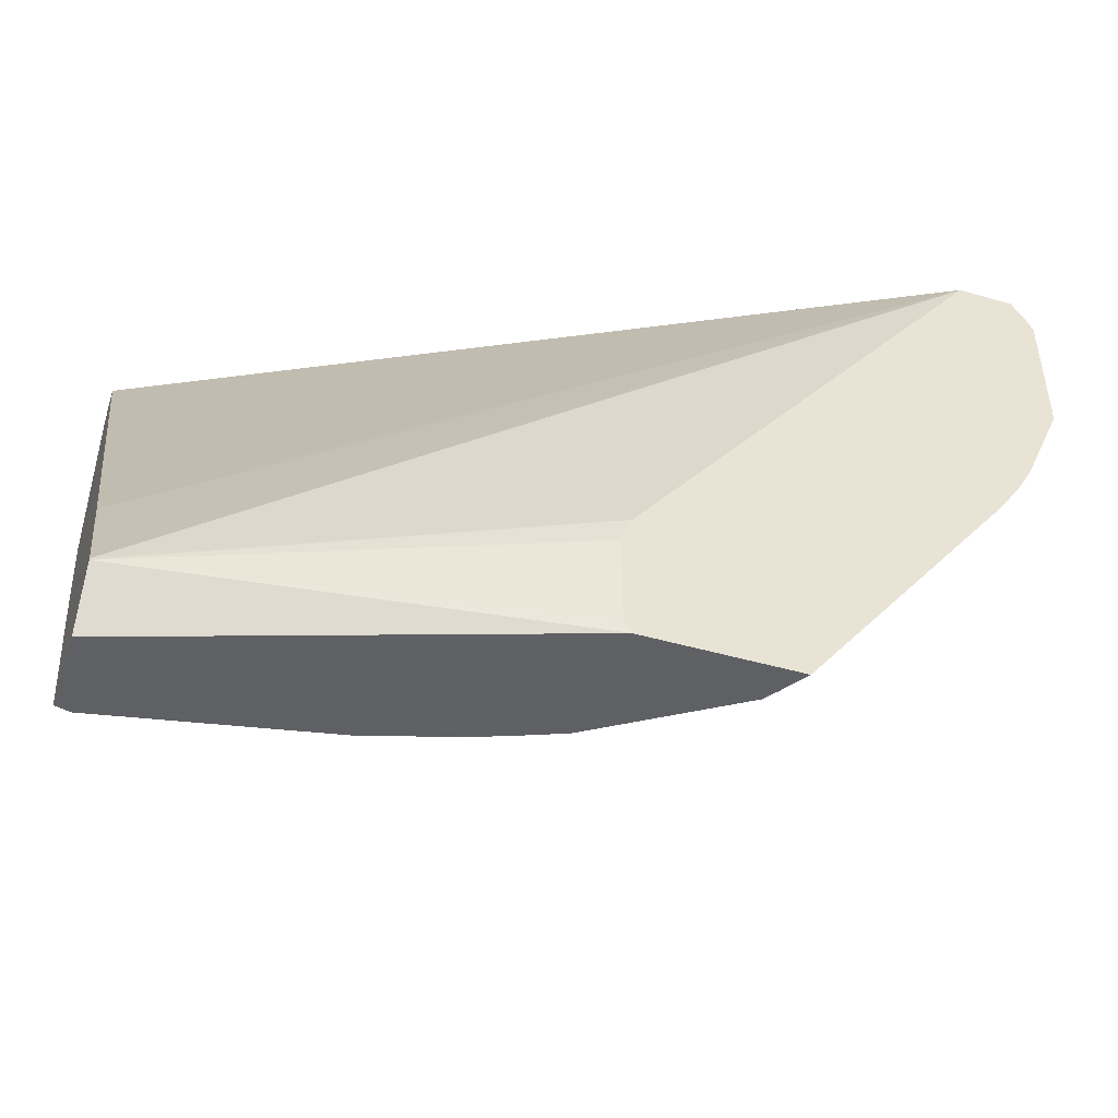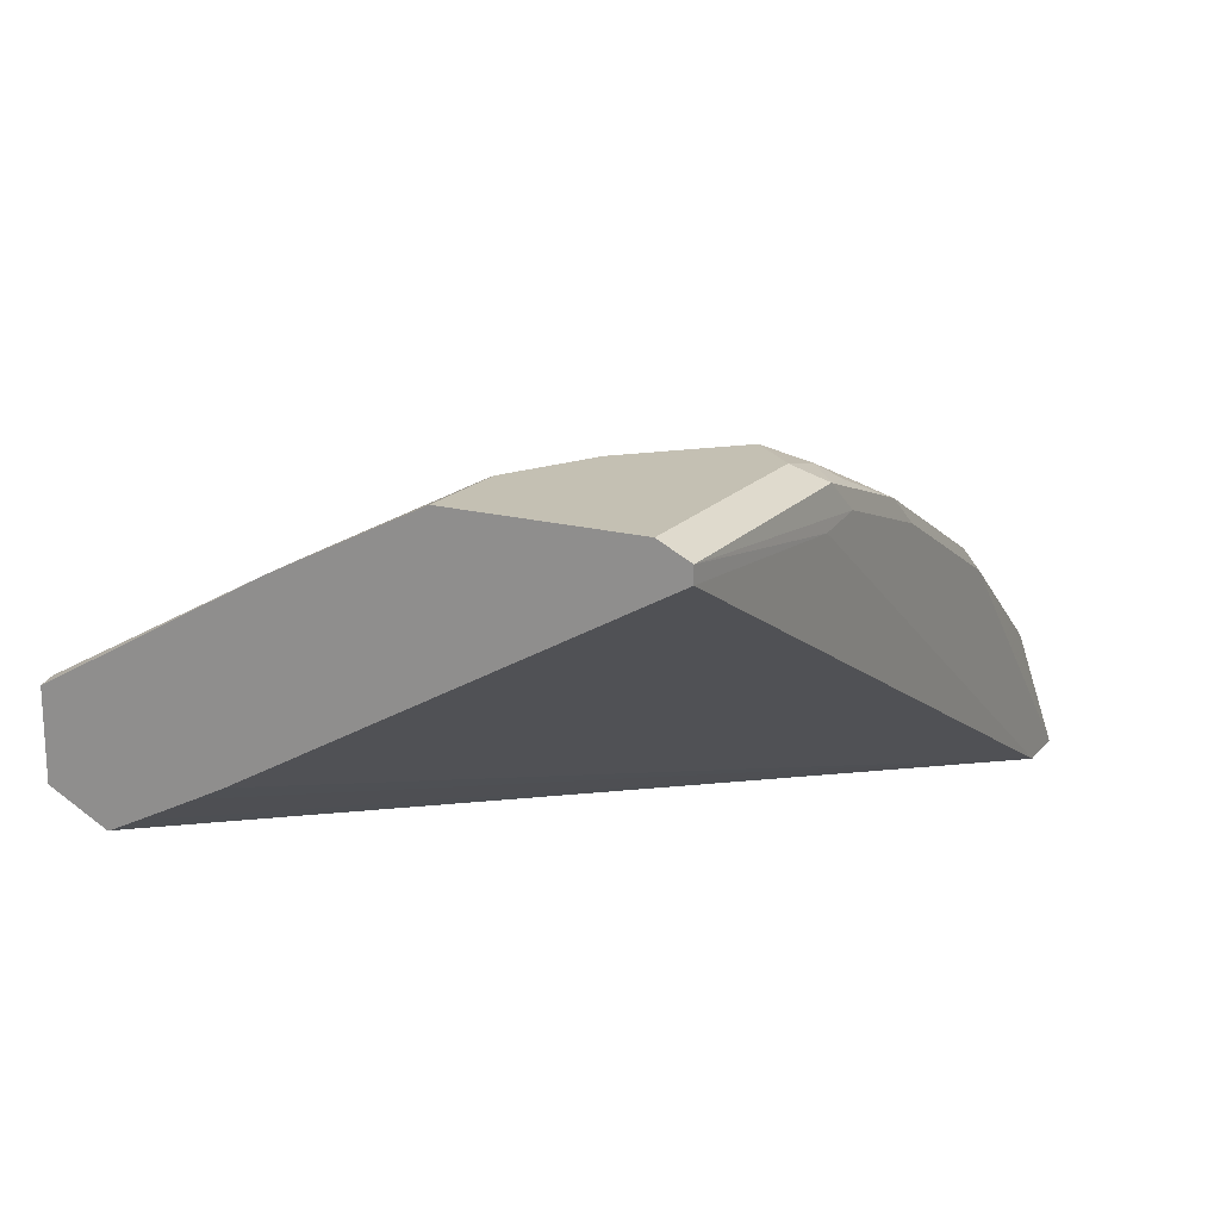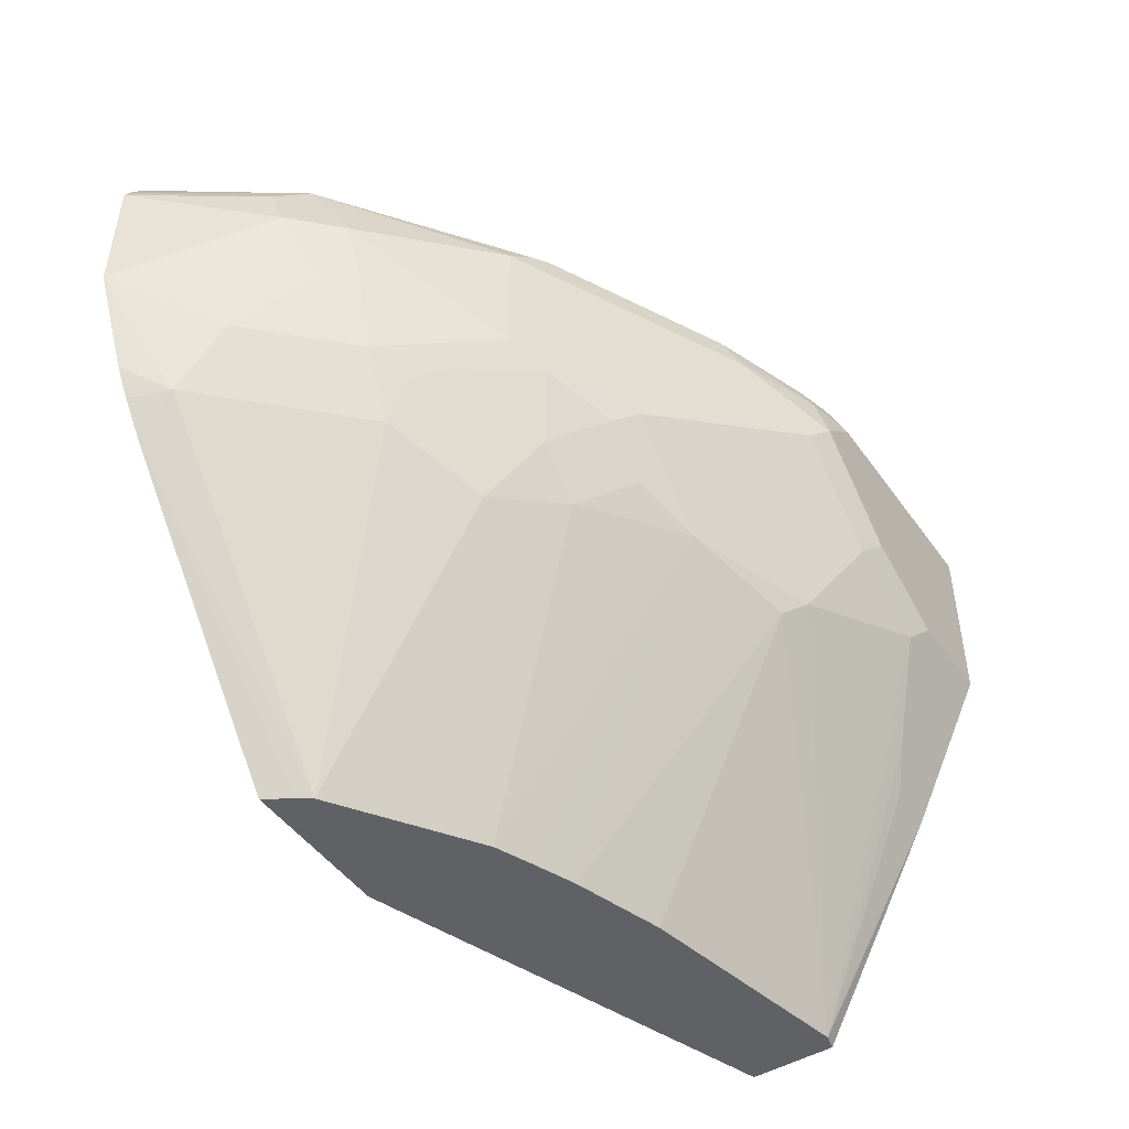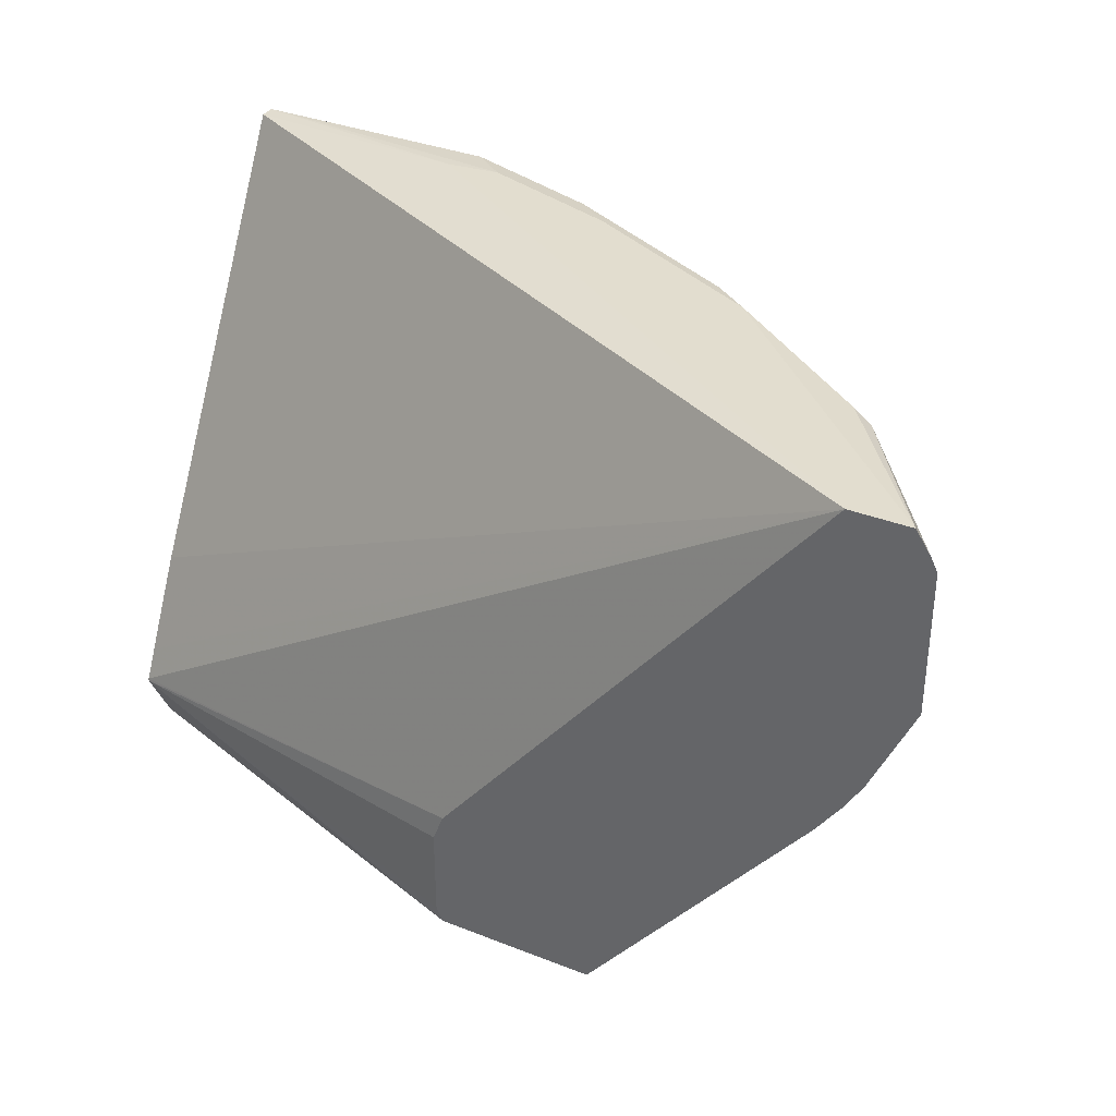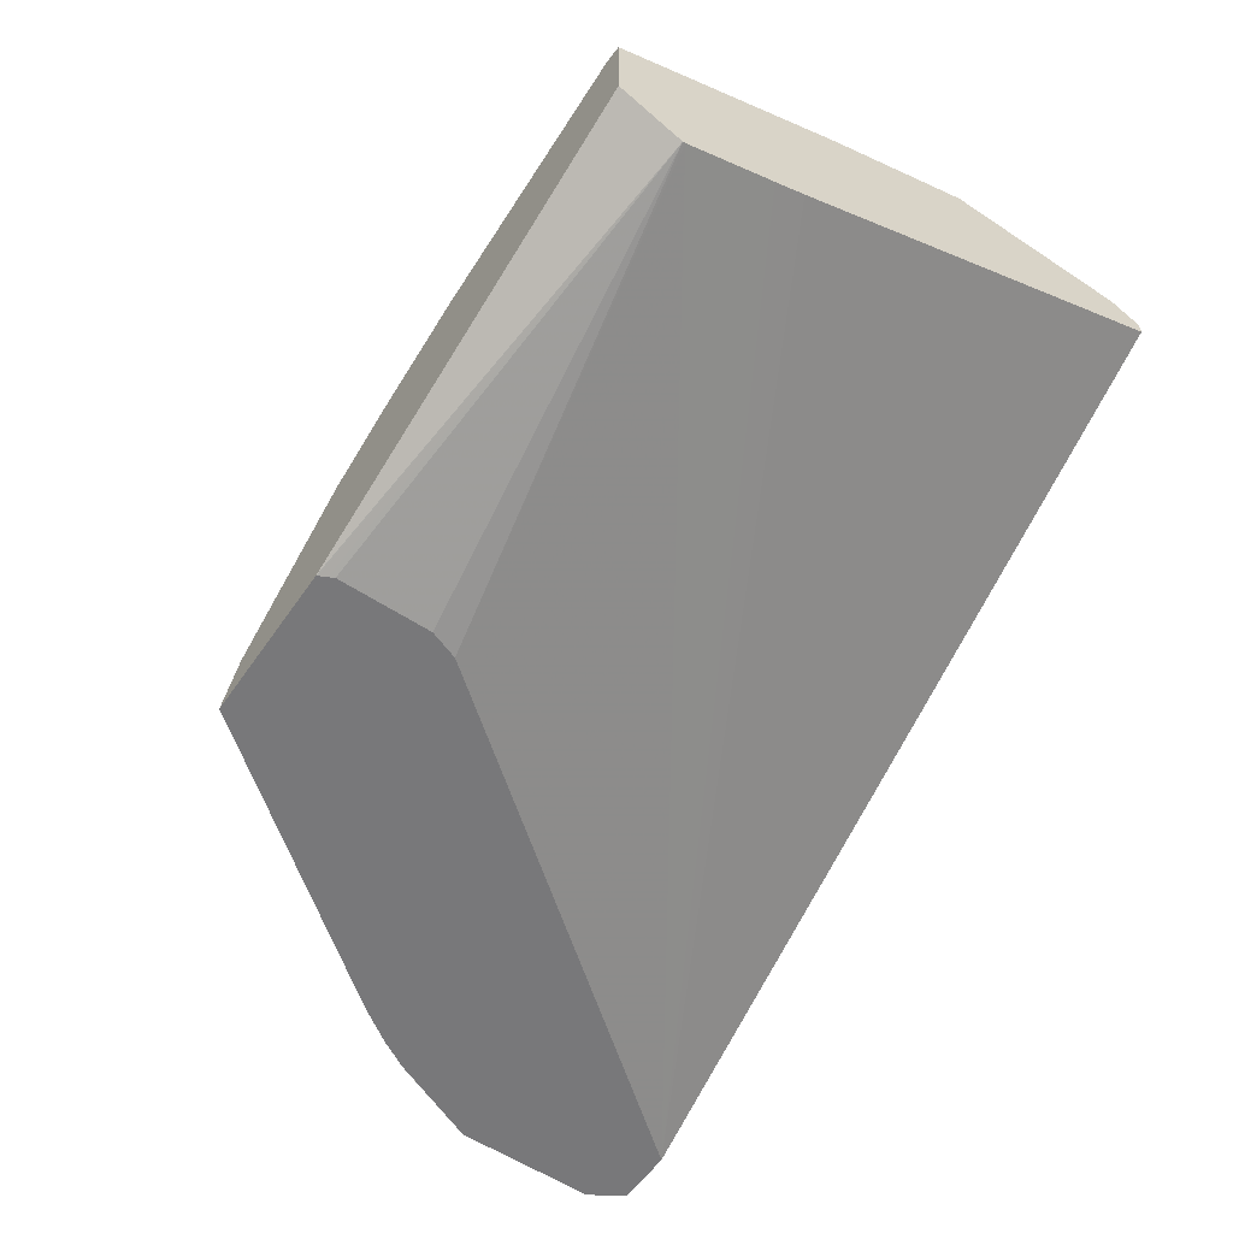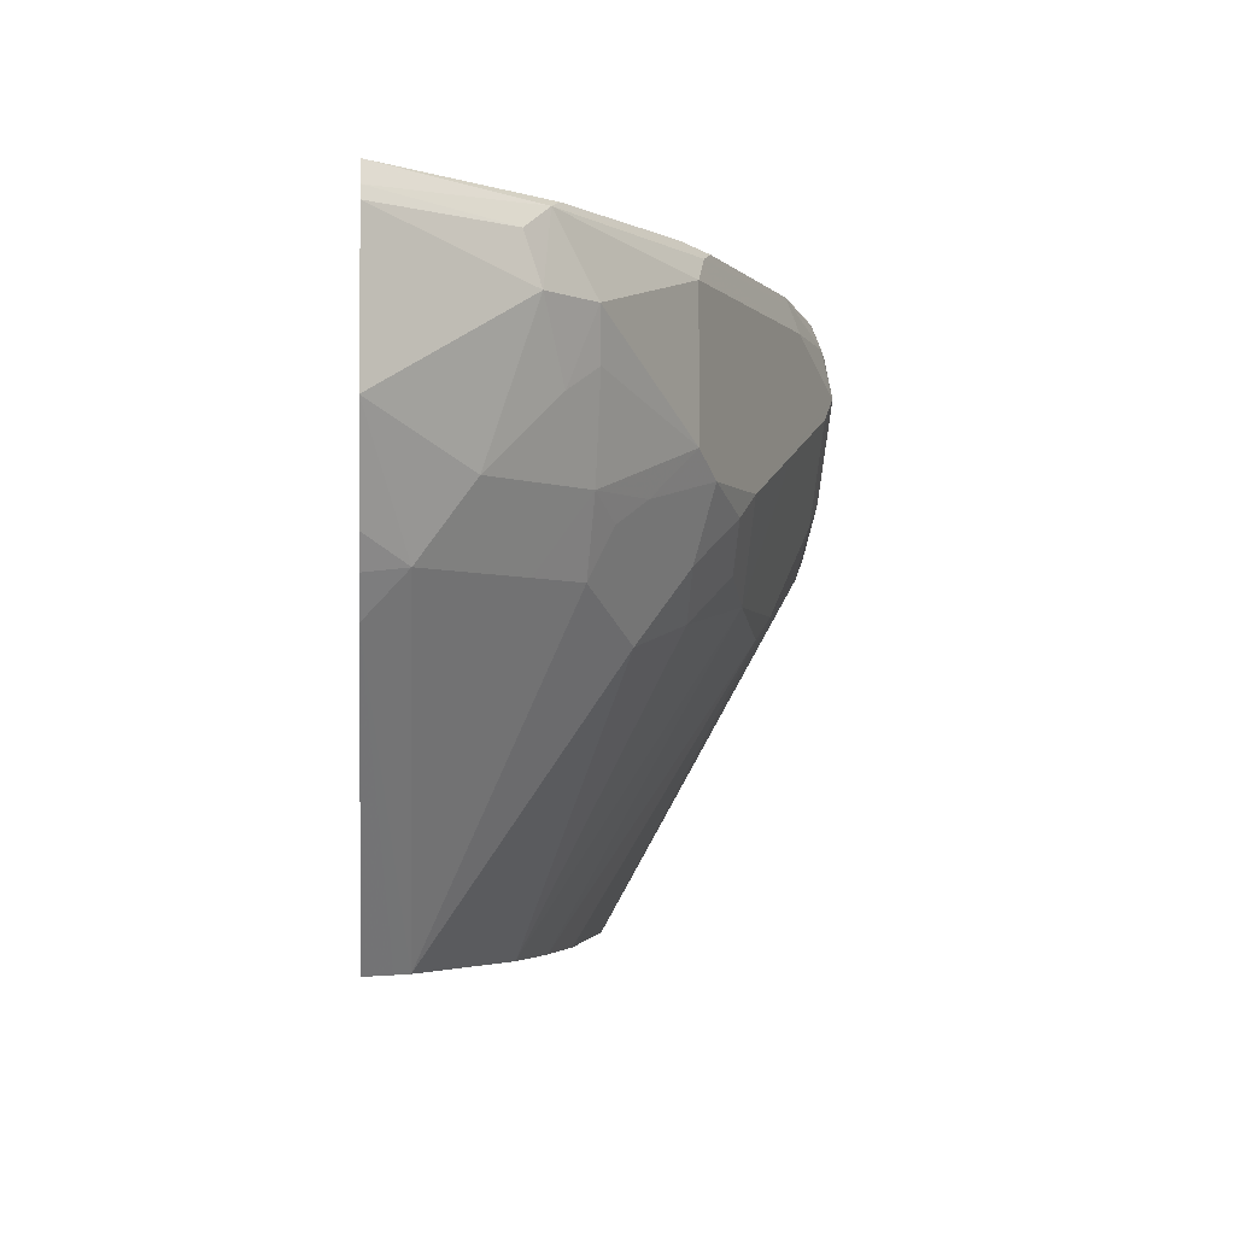
<metadata>
{"format":"obj","ext":"obj","renderer":"f3d","projection":"perspective","resolution":1024,"background":"white","views":[{"elev":-45.3,"azim":161.5,"up":"+Y"},{"elev":18.0,"azim":117.6,"up":"+Z"},{"elev":-47.8,"azim":-56.2,"up":"+Y"},{"elev":35.0,"azim":-152.4,"up":"+Y"},{"elev":-57.5,"azim":55.6,"up":"+Z"},{"elev":-3.6,"azim":-95.0,"up":"+Y"}]}
</metadata>
<code>
v -0.09541 0.8729 0.4174
v -0.1169 0.8729 0.4198
v 0.0008132 0.8713 0.4325
v 0.0008132 0.8713 0.4261
v -0.333 0.8729 0.2562
v -0.1018 0.8713 0.4325
v -0.1741 0.8729 0.4007
v 0.0008132 0.8586 0.4388
v 0.0008132 0.6996 0.3307
v -0.179 0.6796 0.2562
v -0.3568 0.8729 0.2562
v 0.0008132 0.6868 0.3242
v 0.0008132 0.6618 0.3116
v 0.0008132 0.6497 0.3055
v -0.159 0.8713 0.4134
v -0.1193 0.8681 0.4293
v -0.1169 0.8586 0.4341
v -0.09541 0.8586 0.4388
v -0.2504 0.8729 0.3625
v 0.0008132 0.7823 0.4388
v -0.1746 0.6678 0.2562
v 0.0008132 0.6487 0.3053
v -0.3628 0.8638 0.2562
v -0.3196 0.8681 0.3148
v -0.3116 0.8713 0.318
v -0.2695 0.8729 0.3435
v -0.1527 0.8586 0.4198
v -0.2353 0.8713 0.3752
v -0.167 0.8681 0.4102
v -0.1145 0.8395 0.4388
v -0.2433 0.8681 0.372
v 0.0008132 0.7701 0.4328
v -0.03819 0.7823 0.4388
v -0.1746 0.6297 0.2562
v 0.0008132 0.6238 0.3178
v -0.1775 0.6238 0.2562
v -0.1772 0.6244 0.2562
v -0.1757 0.6273 0.2562
v -0.3654 0.8586 0.2562
v -0.3315 0.8586 0.3053
v -0.3307 0.8395 0.3117
v -0.3116 0.8395 0.3307
v -0.2544 0.8586 0.3689
v -0.1781 0.8586 0.407
v -0.07634 0.8013 0.4388
v -0.1781 0.8204 0.407
v -0.1527 0.8204 0.4198
v -0.1622 0.8109 0.415
v -0.1241 0.83 0.4341
v -0.2417 0.8586 0.3752
v 0.0008132 0.732 0.4137
v -0.03819 0.7568 0.4261
v -0.04773 0.7727 0.4341
v 0.0008132 0.6238 0.3542
v -0.2428 0.6238 0.2562
v -0.3654 0.8013 0.2562
v -0.3307 0.7823 0.2926
v -0.3148 0.8109 0.3196
v -0.3053 0.8204 0.3315
v -0.2544 0.8013 0.3689
v -0.08587 0.7918 0.4341
v -0.2417 0.8013 0.3752
v -0.2289 0.8013 0.3816
v -0.2003 0.7918 0.3959
v -0.1622 0.7537 0.3959
v -0.1241 0.7727 0.415
v 0.0008132 0.7193 0.4073
v -0.01908 0.7314 0.4134
v -0.02866 0.7346 0.415
v -0.01908 0.7187 0.407
v -0.005855 0.6238 0.3559
v -0.1049 0.7537 0.415
v 0.0008132 0.7187 0.407
v -0.2358 0.6238 0.2671
v -0.3317 0.7368 0.2562
v -0.3485 0.7632 0.2562
v -0.3339 0.7537 0.2719
v -0.2925 0.7823 0.3307
v -0.2671 0.7823 0.3506
v -0.2385 0.7918 0.3768
v -0.2099 0.7823 0.3888
v -0.1908 0.7632 0.3888
v -0.2099 0.7441 0.3697
v -0.1747 0.6238 0.3111
v -0.1585 0.6238 0.3178
v -0.1407 0.6238 0.3247
v -0.1145 0.7441 0.4078
v -0.1013 0.6238 0.3368
v -0.2319 0.6238 0.273
v -0.3416 0.7513 0.2562
v -0.2957 0.7537 0.3101
v -0.2766 0.7537 0.3291
v -0.2766 0.7727 0.3387
v -0.2289 0.7632 0.3697
v -0.2385 0.7346 0.3482
v -0.1026 0.6238 0.3364
f 46 63 47
f 51 68 70
f 47 63 64
f 48 64 65
f 48 65 66
f 48 66 49
f 49 66 61
f 51 52 68
f 46 62 63
f 53 61 72
f 52 53 69
f 52 69 70
f 52 70 68
f 53 71 69
f 53 72 71
f 54 73 71
f 55 74 75
f 56 76 77
f 44 62 46
f 56 77 57
f 51 70 67
f 44 50 62
f 35 89 74
f 43 60 62
f 57 77 91
f 33 45 61
f 33 61 53
f 35 54 71
f 35 71 88
f 35 88 96
f 35 96 86
f 35 86 85
f 35 85 84
f 43 62 50
f 35 84 89
f 35 55 36
f 39 56 41
f 39 41 40
f 41 56 57
f 41 57 58
f 41 58 42
f 42 58 59
f 42 59 60
f 42 60 43
f 35 74 55
f 57 91 78
f 78 92 93
f 58 78 59
f 75 77 90
f 76 90 77
f 77 89 91
f 78 93 79
f 78 91 92
f 79 93 80
f 80 94 81
f 80 93 92
f 80 92 94
f 75 89 77
f 81 94 82
f 83 94 95
f 83 95 84
f 84 95 89
f 86 96 87
f 87 96 88
f 89 95 92
f 89 92 91
f 92 95 94
f 33 53 52
f 82 94 83
f 57 78 58
f 74 89 75
f 71 72 87
f 59 78 60
f 60 78 79
f 60 79 80
f 60 80 62
f 61 66 72
f 62 80 64
f 62 64 63
f 64 80 81
f 64 81 65
f 71 87 88
f 65 81 82
f 65 83 84
f 65 84 85
f 65 85 86
f 65 86 87
f 65 87 72
f 65 72 66
f 67 70 73
f 69 71 70
f 70 71 73
f 65 82 83
f 32 52 51
f 2 6 3
f 31 50 44
f 4 9 5
f 5 10 21
f 5 21 34
f 5 34 38
f 5 38 37
f 5 37 36
f 5 36 55
f 5 55 75
f 5 75 90
f 5 90 76
f 5 76 56
f 5 56 39
f 5 39 23
f 5 23 11
f 5 9 12
f 5 12 13
f 5 13 14
f 5 14 10
f 6 7 15
f 3 18 8
f 3 6 18
f 3 9 4
f 3 12 9
f 32 33 52
f 1 2 3
f 1 3 4
f 1 4 5
f 1 5 11
f 1 11 26
f 1 26 19
f 1 19 7
f 1 7 2
f 6 15 16
f 2 7 6
f 3 32 51
f 3 51 67
f 3 67 73
f 3 73 54
f 3 54 35
f 3 35 22
f 3 22 14
f 3 14 13
f 3 13 12
f 3 20 32
f 6 16 17
f 3 8 20
f 7 19 28
f 22 36 37
f 22 37 38
f 22 38 34
f 23 39 40
f 23 40 24
f 24 40 41
f 24 41 42
f 24 42 43
f 24 43 31
f 22 35 36
f 27 29 44
f 29 31 44
f 30 44 46
f 30 47 64
f 30 64 48
f 30 48 49
f 30 49 61
f 30 61 45
f 31 43 50
f 6 17 18
f 27 44 30
f 21 22 34
f 30 46 47
f 19 31 28
f 7 28 15
f 8 18 30
f 20 33 32
f 8 30 45
f 8 45 33
f 8 33 20
f 10 22 21
f 11 23 24
f 11 24 25
f 11 25 26
f 10 14 22
f 15 27 17
f 19 24 31
f 15 17 16
f 15 28 31
f 15 31 29
f 15 29 27
f 17 27 30
f 17 30 18
f 19 25 24
f 19 26 25

</code>
